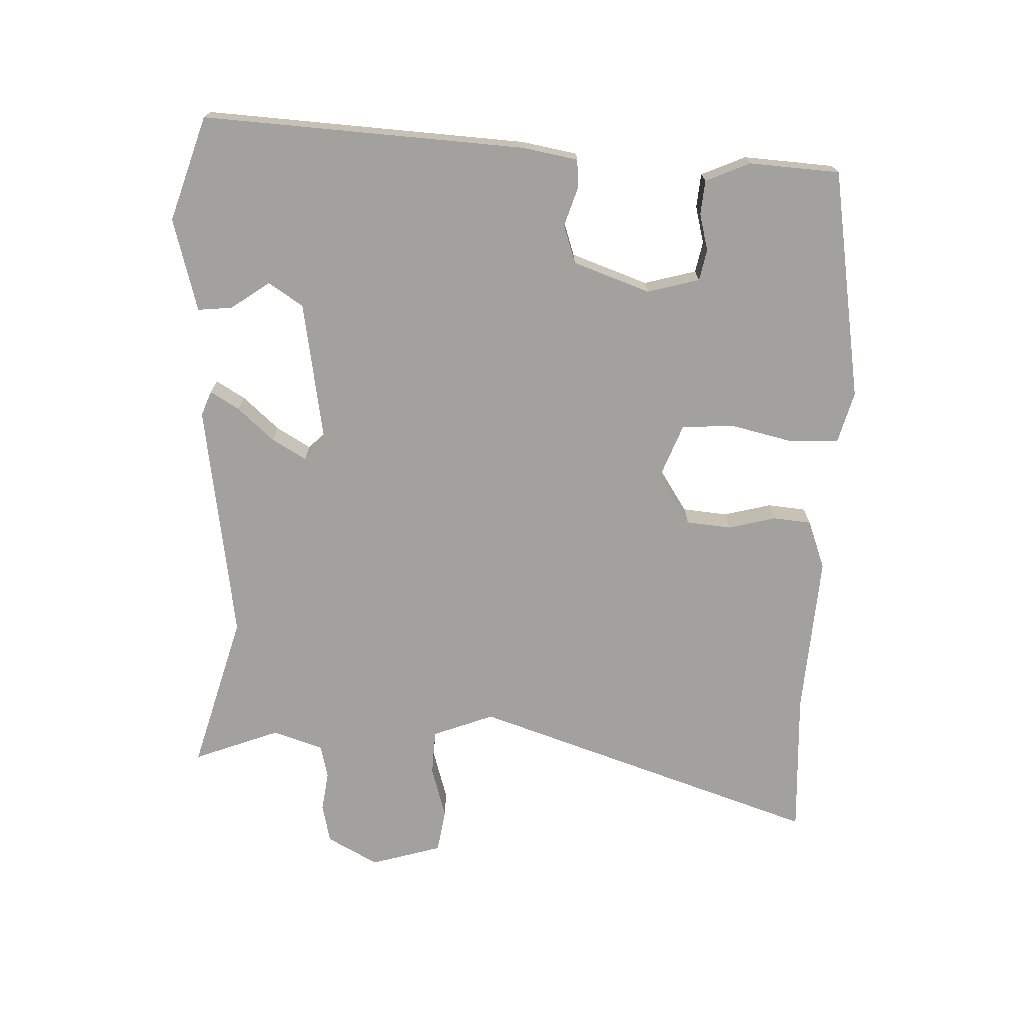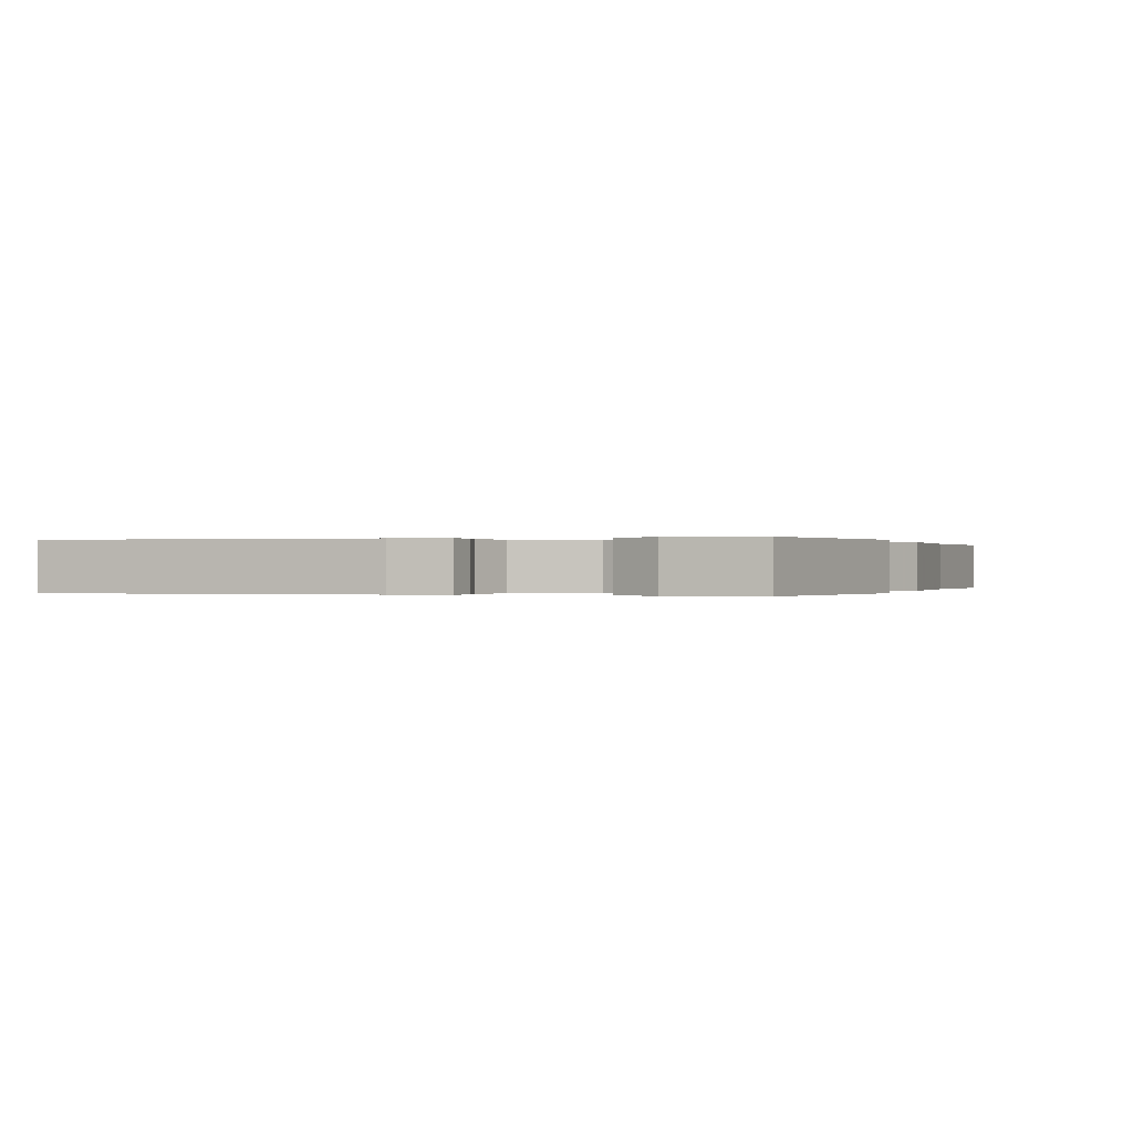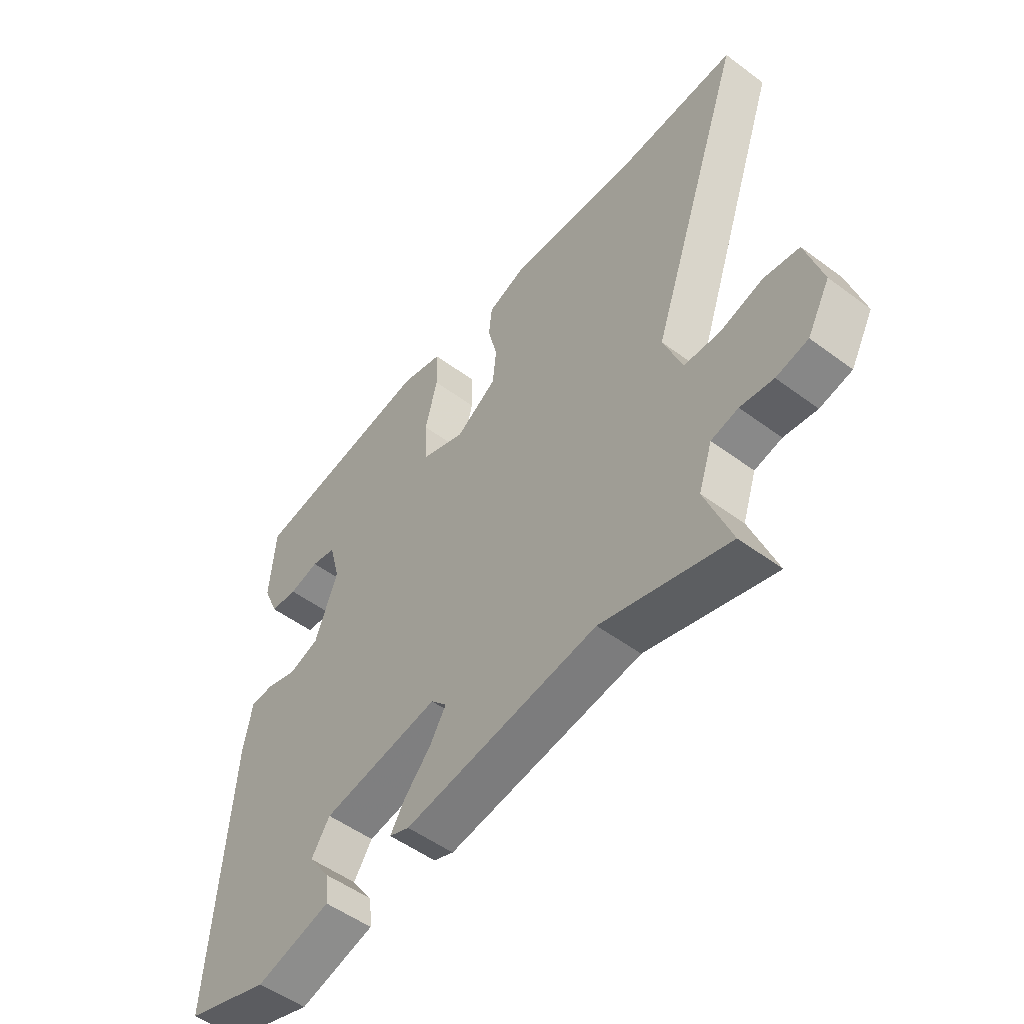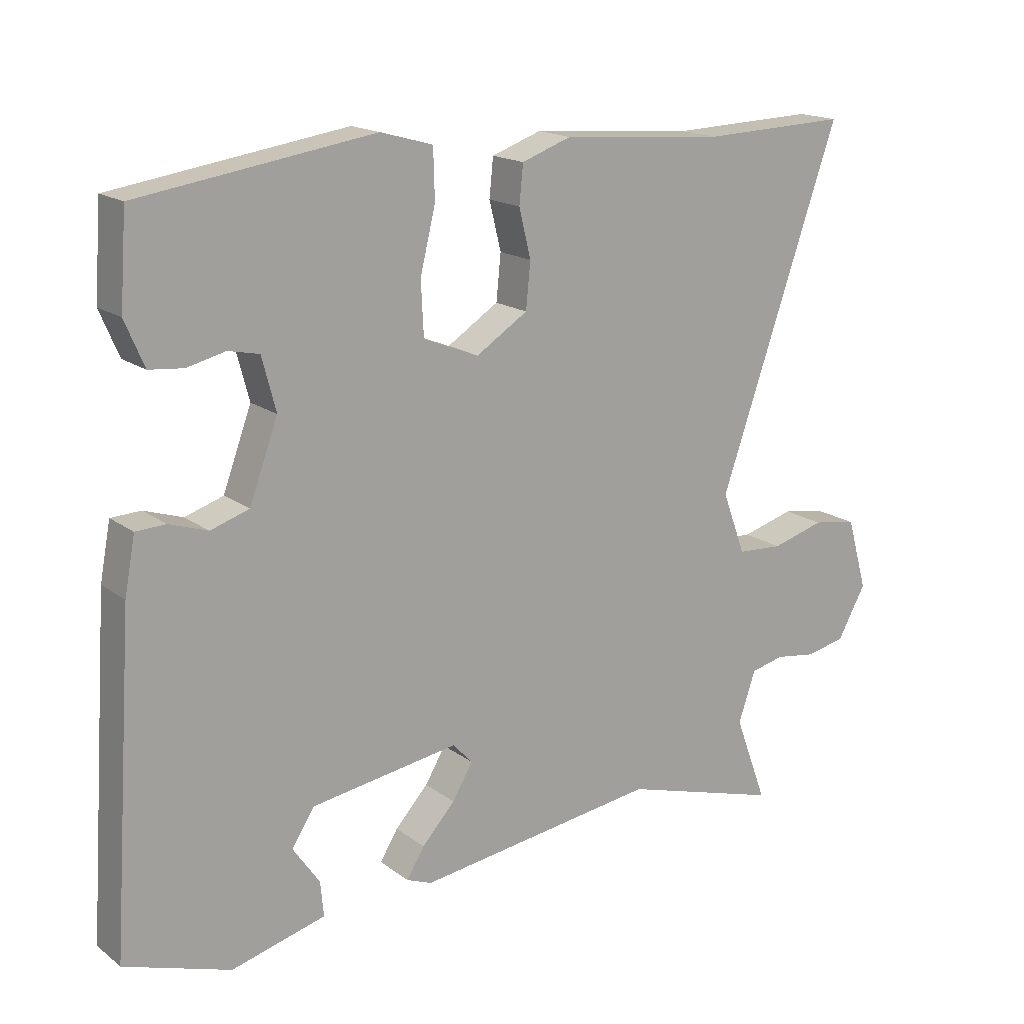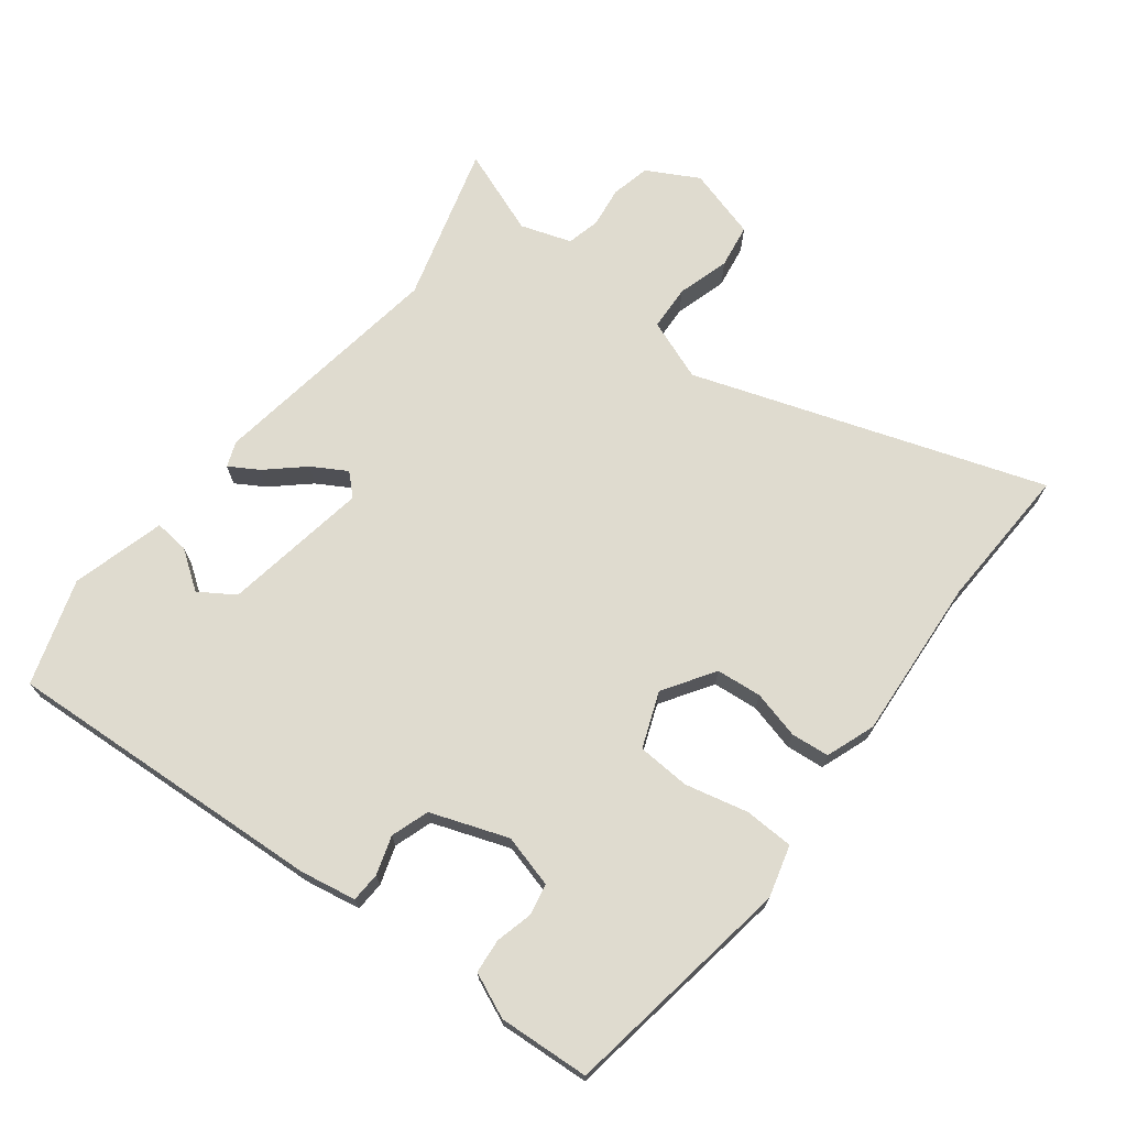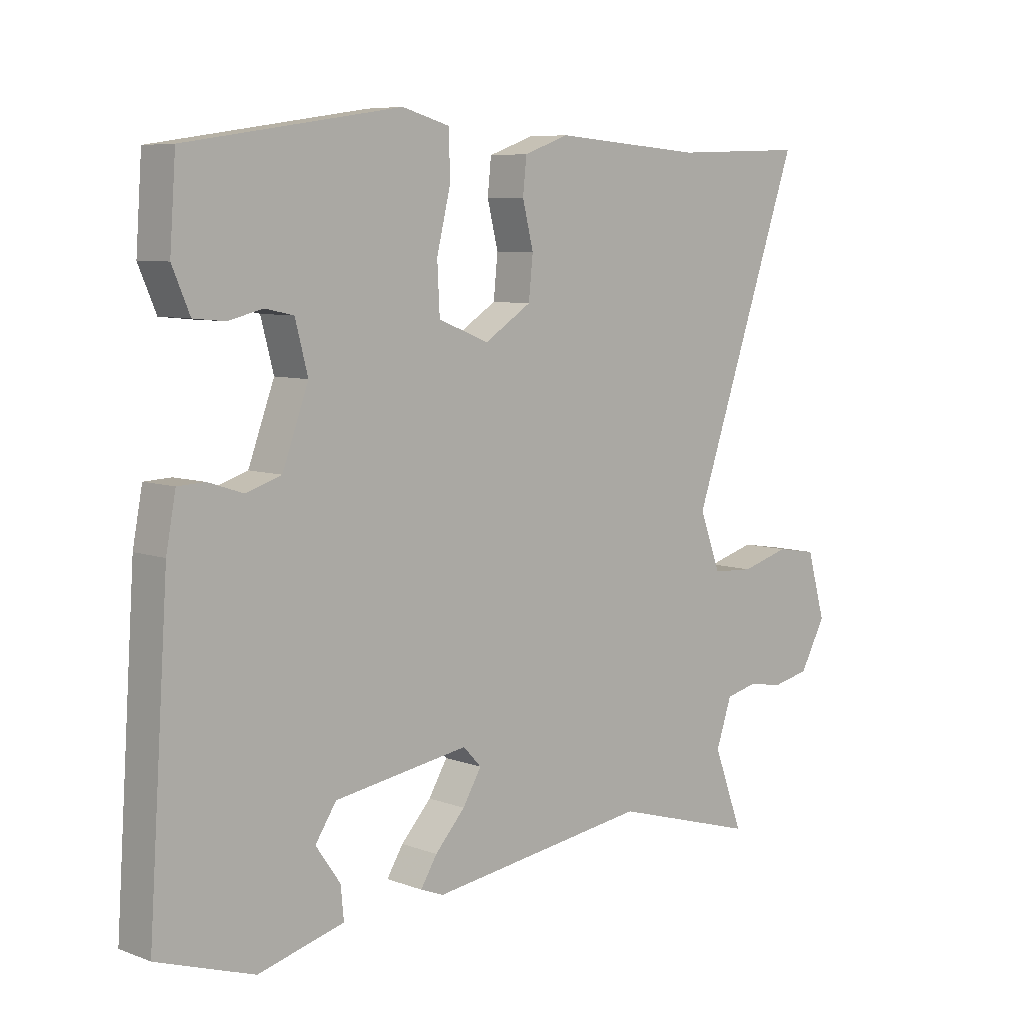
<metadata>
{"format":"obj","ext":"obj","renderer":"f3d","projection":"perspective","resolution":1024,"background":"white","views":[{"elev":-72.0,"azim":-91.6,"up":"+Y"},{"elev":0.0,"azim":-68.2,"up":"+Y"},{"elev":-52.3,"azim":51.3,"up":"+Z"},{"elev":16.9,"azim":-34.7,"up":"+Z"},{"elev":70.5,"azim":-52.0,"up":"+Y"},{"elev":7.2,"azim":-43.4,"up":"+Z"}]}
</metadata>
<code>
v 0.453 0.07 0.498
v 0.674 0.07 0.506
v 0.491 0.07 -0.025
v 0.526 0.07 -0.119
v 0.595 0.07 -0.123
v 0.675 0.07 -0.1
v 0.742 0.07 -0.111
v 0.773 0.07 -0.22
v 0.73 0.07 -0.298
v 0.67 0.07 -0.311
v 0.608 0.07 -0.302
v 0.557 0.07 -0.314
v 0.531 0.07 -0.391
v 0.58 0.07 -0.523
v 0.34 0.07 -0.453
v -0.026 0.07 -0.504
v -0.064 0.07 -0.489
v -0.037 0.07 -0.445
v 0.013 0.07 -0.39
v 0.044 0.07 -0.338
v 0.014 0.07 -0.306
v -0.209 0.07 -0.341
v -0.244 0.07 -0.394
v -0.203 0.07 -0.453
v -0.198 0.07 -0.506
v -0.34 0.07 -0.544
v -0.5 0.07 -0.491
v -0.467 0.07 0.001
v -0.451 0.07 0.086
v -0.406 0.07 0.088
v -0.348 0.07 0.069
v -0.29 0.07 0.088
v -0.247 0.07 0.205
v -0.268 0.07 0.285
v -0.315 0.07 0.295
v -0.372 0.07 0.281
v -0.424 0.07 0.286
v -0.453 0.07 0.354
v -0.443 0.07 0.492
v -0.089 0.07 0.546
v -0.01 0.07 0.524
v -0.008 0.07 0.449
v -0.031 0.07 0.354
v -0.027 0.07 0.273
v 0.057 0.07 0.24
v 0.135 0.07 0.29
v 0.142 0.07 0.359
v 0.124 0.07 0.432
v 0.13 0.07 0.49
v 0.205 0.07 0.517
v 0.453 0 0.498
v 0.674 0 0.506
v 0.491 0 -0.025
v 0.526 0 -0.119
v 0.595 0 -0.123
v 0.675 0 -0.1
v 0.742 0 -0.111
v 0.773 0 -0.22
v 0.73 0 -0.298
v 0.67 0 -0.311
v 0.608 0 -0.302
v 0.557 0 -0.314
v 0.531 0 -0.391
v 0.58 0 -0.523
v 0.34 0 -0.453
v -0.026 0 -0.504
v -0.064 0 -0.489
v -0.037 0 -0.445
v 0.013 0 -0.39
v 0.044 0 -0.338
v 0.014 0 -0.306
v -0.209 0 -0.341
v -0.244 0 -0.394
v -0.203 0 -0.453
v -0.198 0 -0.506
v -0.34 0 -0.544
v -0.5 0 -0.491
v -0.467 0 0.001
v -0.451 0 0.086
v -0.406 0 0.088
v -0.348 0 0.069
v -0.29 0 0.088
v -0.247 0 0.205
v -0.268 0 0.285
v -0.315 0 0.295
v -0.372 0 0.281
v -0.424 0 0.286
v -0.453 0 0.354
v -0.443 0 0.492
v -0.089 0 0.546
v -0.01 0 0.524
v -0.008 0 0.449
v -0.031 0 0.354
v -0.027 0 0.273
v 0.057 0 0.24
v 0.135 0 0.29
v 0.142 0 0.359
v 0.124 0 0.432
v 0.13 0 0.49
v 0.205 0 0.517
f 47 48 49 50
f 46 47 50 1
f 40 41 42 43
f 40 43 44
f 39 40 44
f 38 39 44
f 35 36 37 38
f 34 35 38 44
f 33 34 44 45
f 28 29 30 31
f 28 31 32
f 27 28 32
f 23 24 25 26
f 23 26 27 32
f 16 17 18 19
f 15 16 19 20
f 13 14 15 20
f 12 13 20 21
f 8 9 10 11
f 8 11 12 21
f 5 6 7 8
f 4 5 8 21
f 46 1 2 3
f 45 46 3 4
f 22 23 32 33
f 22 33 45
f 4 21 22 45
f 100 99 98 97
f 51 100 97 96
f 93 92 91 90
f 94 93 90
f 94 90 89
f 94 89 88
f 88 87 86 85
f 94 88 85 84
f 95 94 84 83
f 81 80 79 78
f 82 81 78
f 82 78 77
f 76 75 74 73
f 82 77 76 73
f 69 68 67 66
f 70 69 66 65
f 70 65 64 63
f 71 70 63 62
f 61 60 59 58
f 71 62 61 58
f 58 57 56 55
f 71 58 55 54
f 53 52 51 96
f 54 53 96 95
f 83 82 73 72
f 95 83 72
f 95 72 71 54
f 1 51 52 2
f 2 52 53 3
f 3 53 54 4
f 4 54 55 5
f 5 55 56 6
f 6 56 57 7
f 7 57 58 8
f 8 58 59 9
f 9 59 60 10
f 10 60 61 11
f 11 61 62 12
f 12 62 63 13
f 13 63 64 14
f 14 64 65 15
f 15 65 66 16
f 16 66 67 17
f 17 67 68 18
f 18 68 69 19
f 19 69 70 20
f 20 70 71 21
f 21 71 72 22
f 22 72 73 23
f 23 73 74 24
f 24 74 75 25
f 25 75 76 26
f 26 76 77 27
f 27 77 78 28
f 28 78 79 29
f 29 79 80 30
f 30 80 81 31
f 31 81 82 32
f 32 82 83 33
f 33 83 84 34
f 34 84 85 35
f 35 85 86 36
f 36 86 87 37
f 37 87 88 38
f 38 88 89 39
f 39 89 90 40
f 40 90 91 41
f 41 91 92 42
f 42 92 93 43
f 43 93 94 44
f 44 94 95 45
f 45 95 96 46
f 46 96 97 47
f 47 97 98 48
f 48 98 99 49
f 49 99 100 50
f 50 100 51 1

</code>
